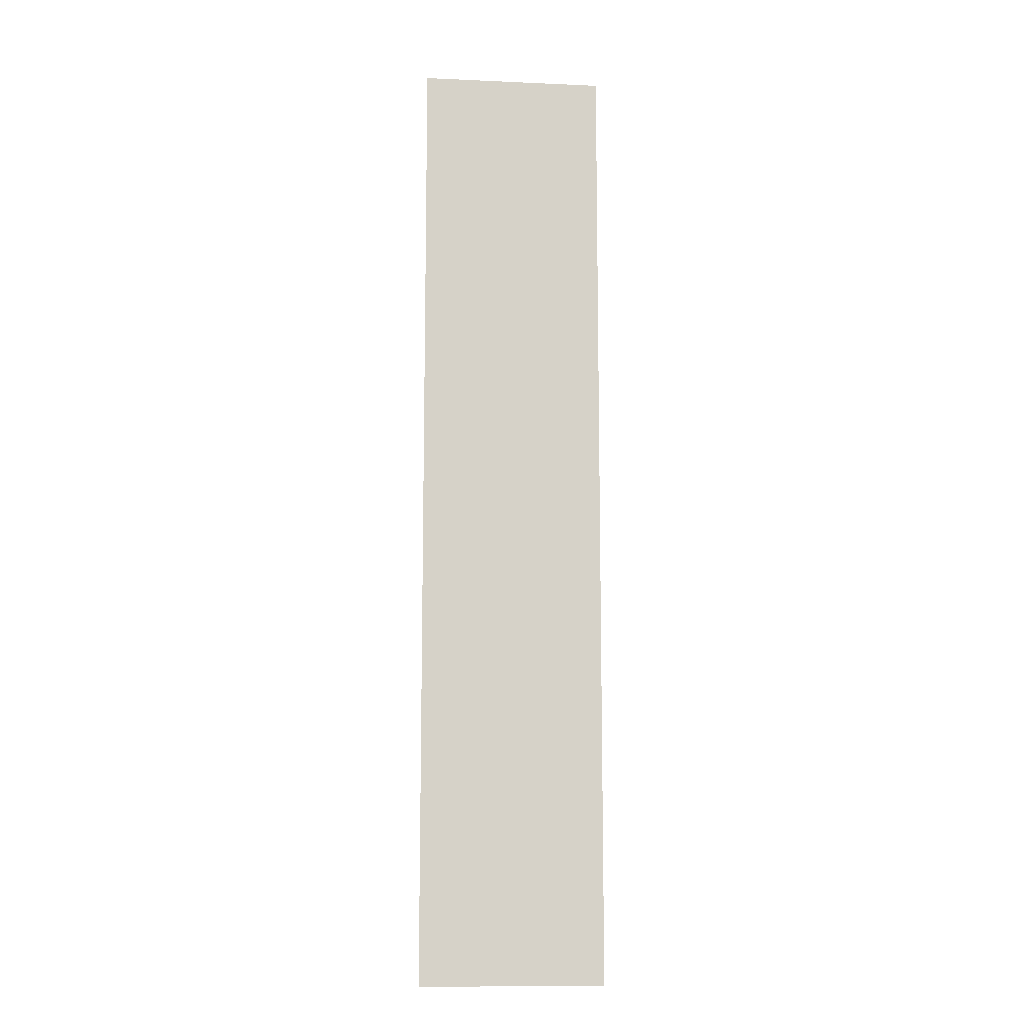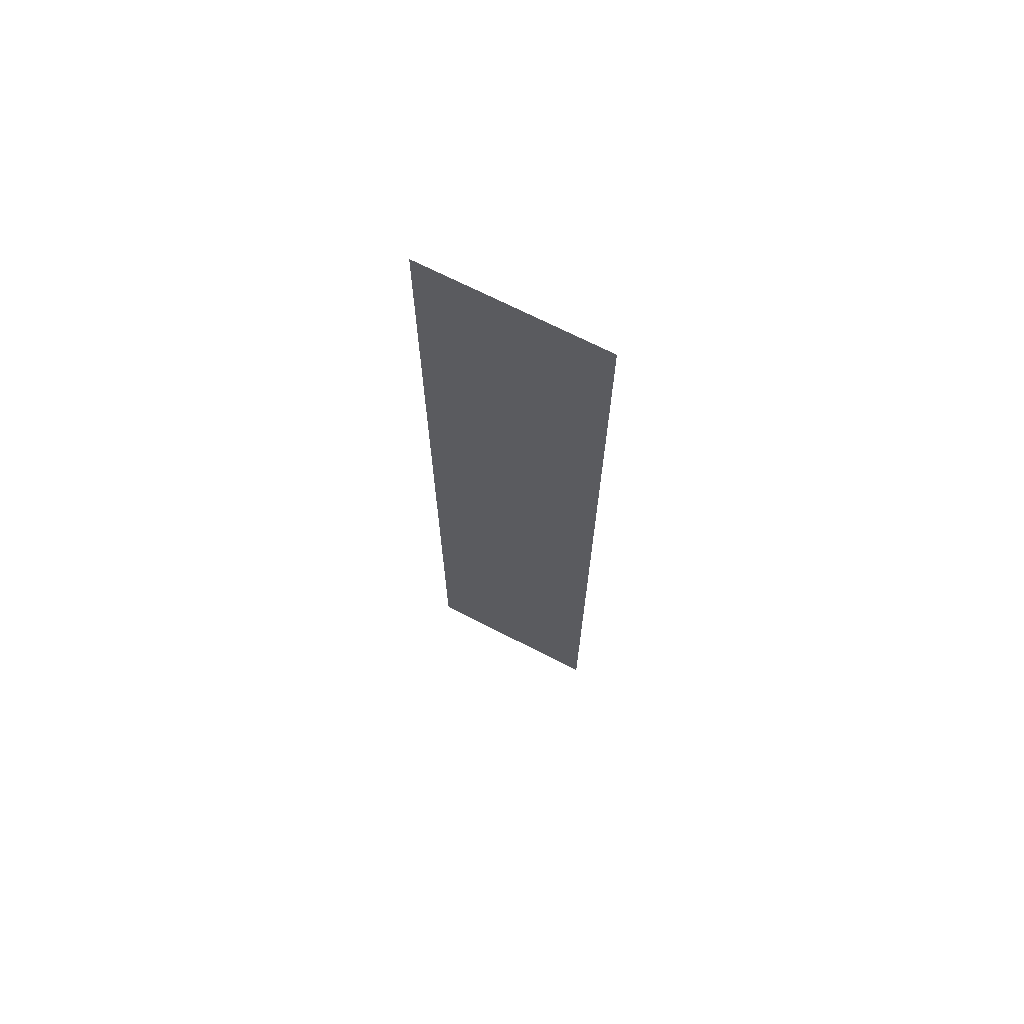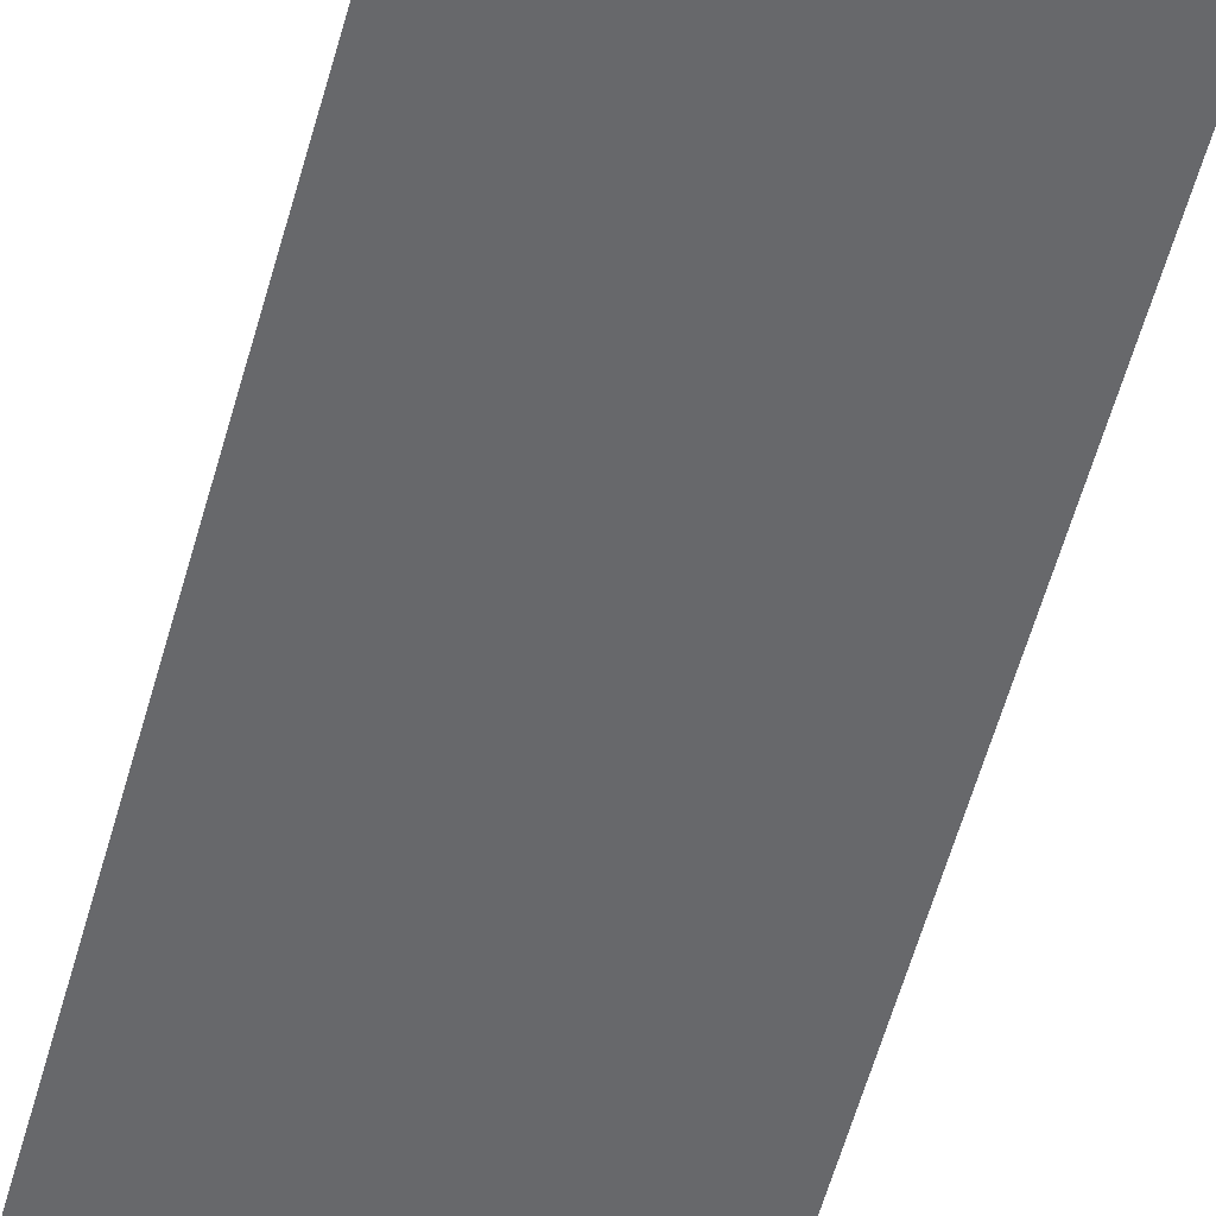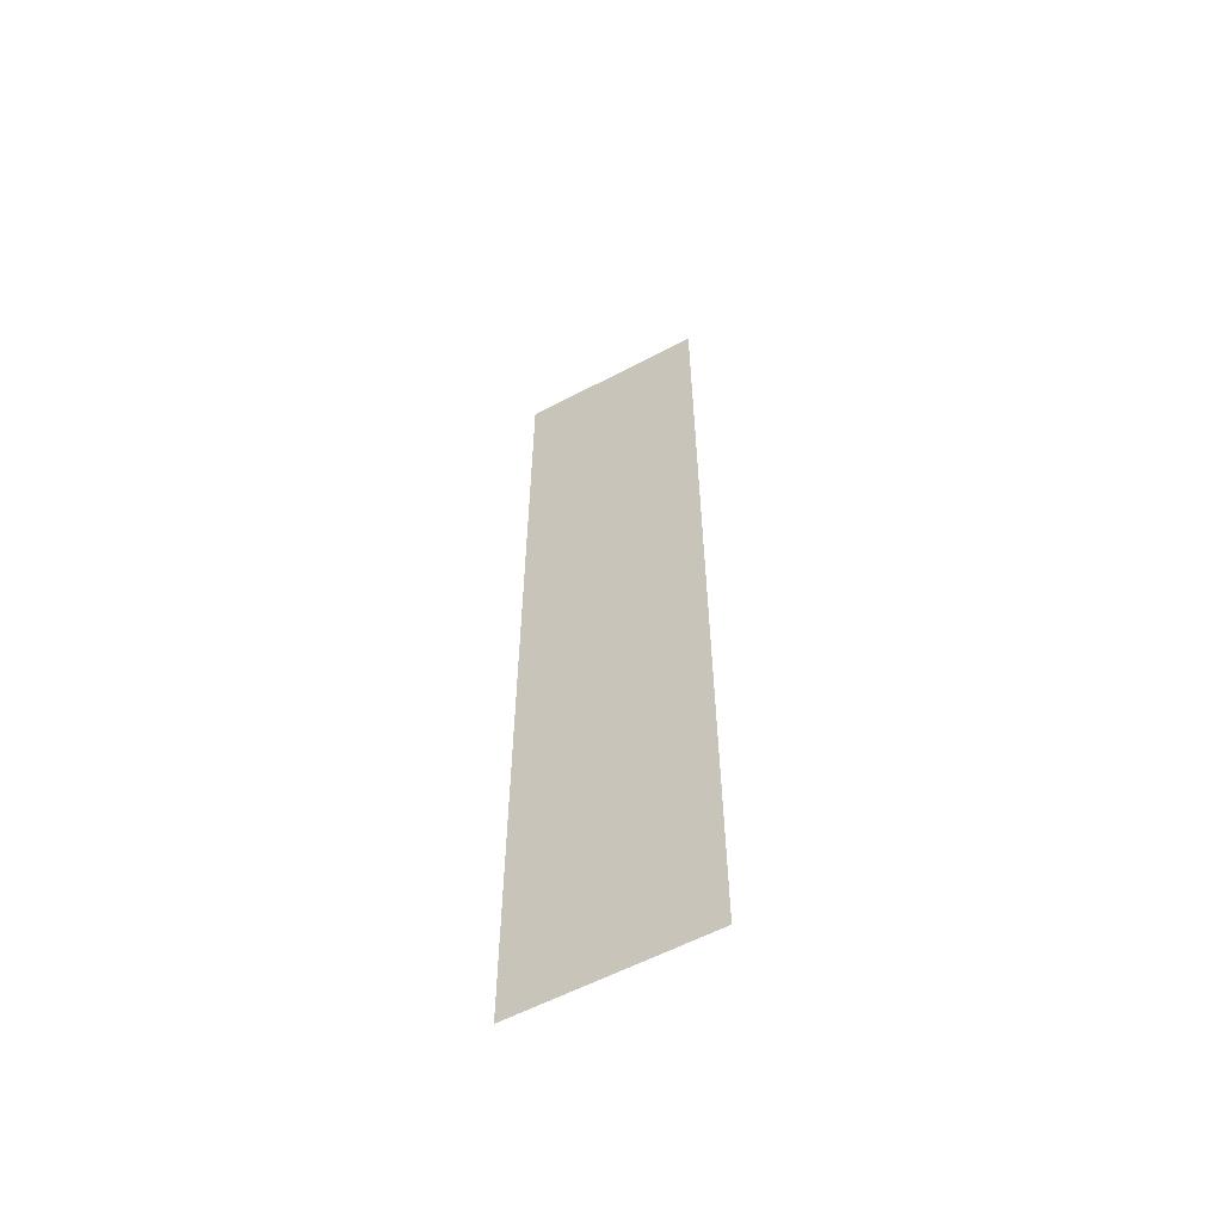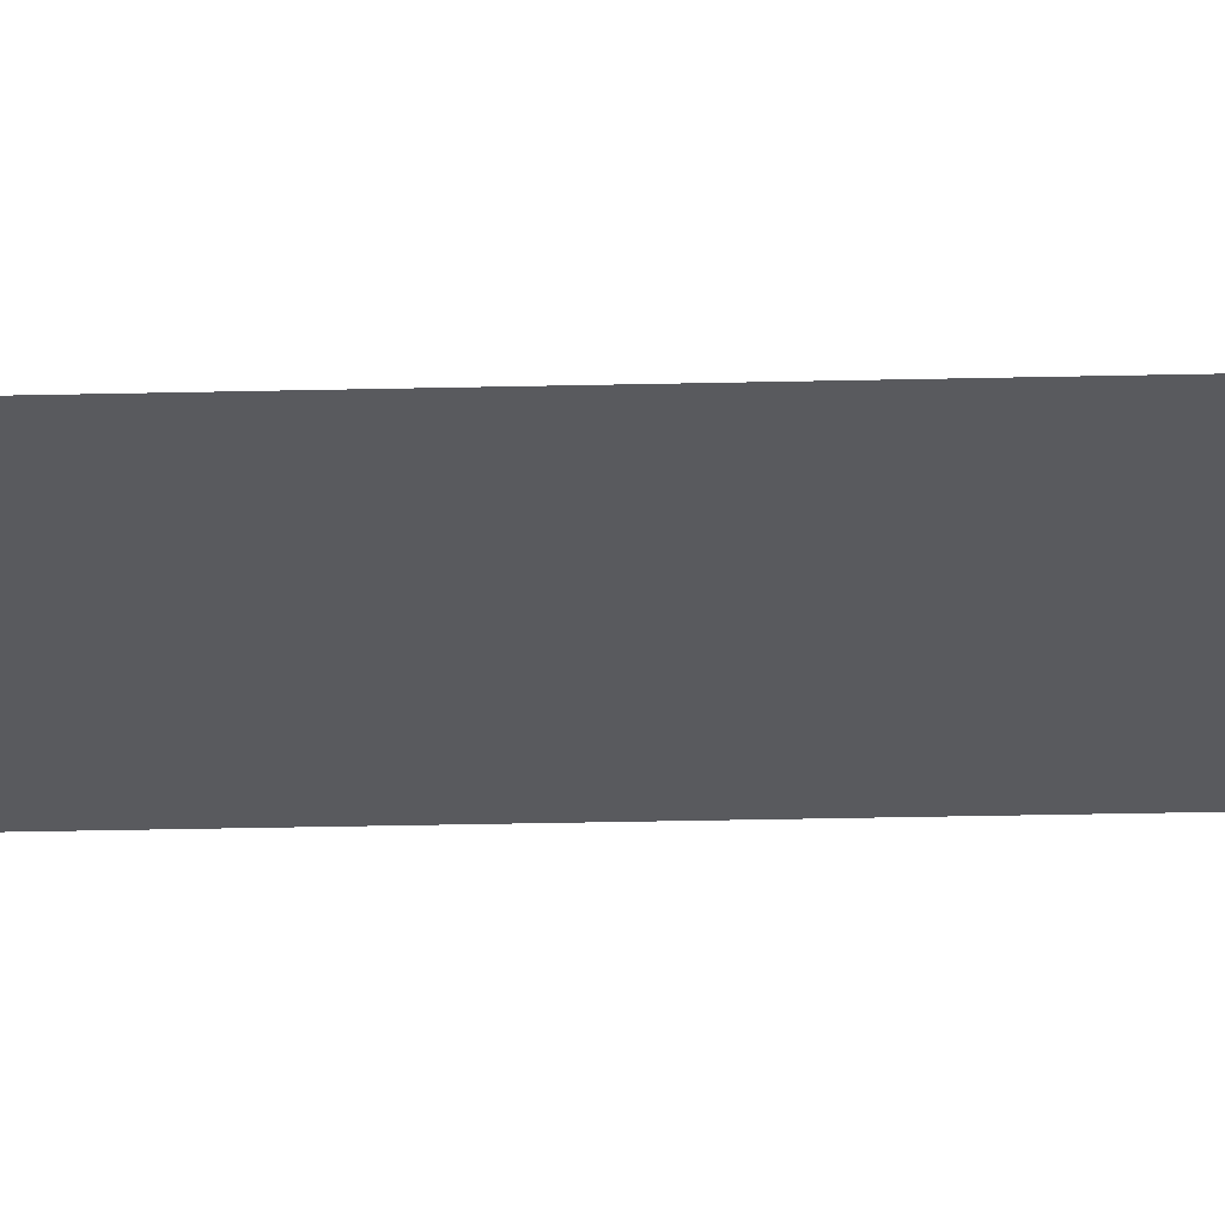
<metadata>
{"format":"obj","ext":"obj","renderer":"f3d","projection":"perspective","resolution":1024,"background":"white","views":[{"elev":-11.1,"azim":173.8,"up":"+Z"},{"elev":70.1,"azim":-152.9,"up":"+Z"},{"elev":-52.5,"azim":-14.5,"up":"+Y"},{"elev":-58.7,"azim":28.6,"up":"+Z"},{"elev":-31.2,"azim":-88.1,"up":"+Y"}]}
</metadata>
<code>
v  7.13 -0 36.89
v  7.13 -0 -36.89
v  -7.13 0 -36.89
v  -7.13 0 36.89
g pPlane1
f 1 2 3
f 3 4 1

</code>
